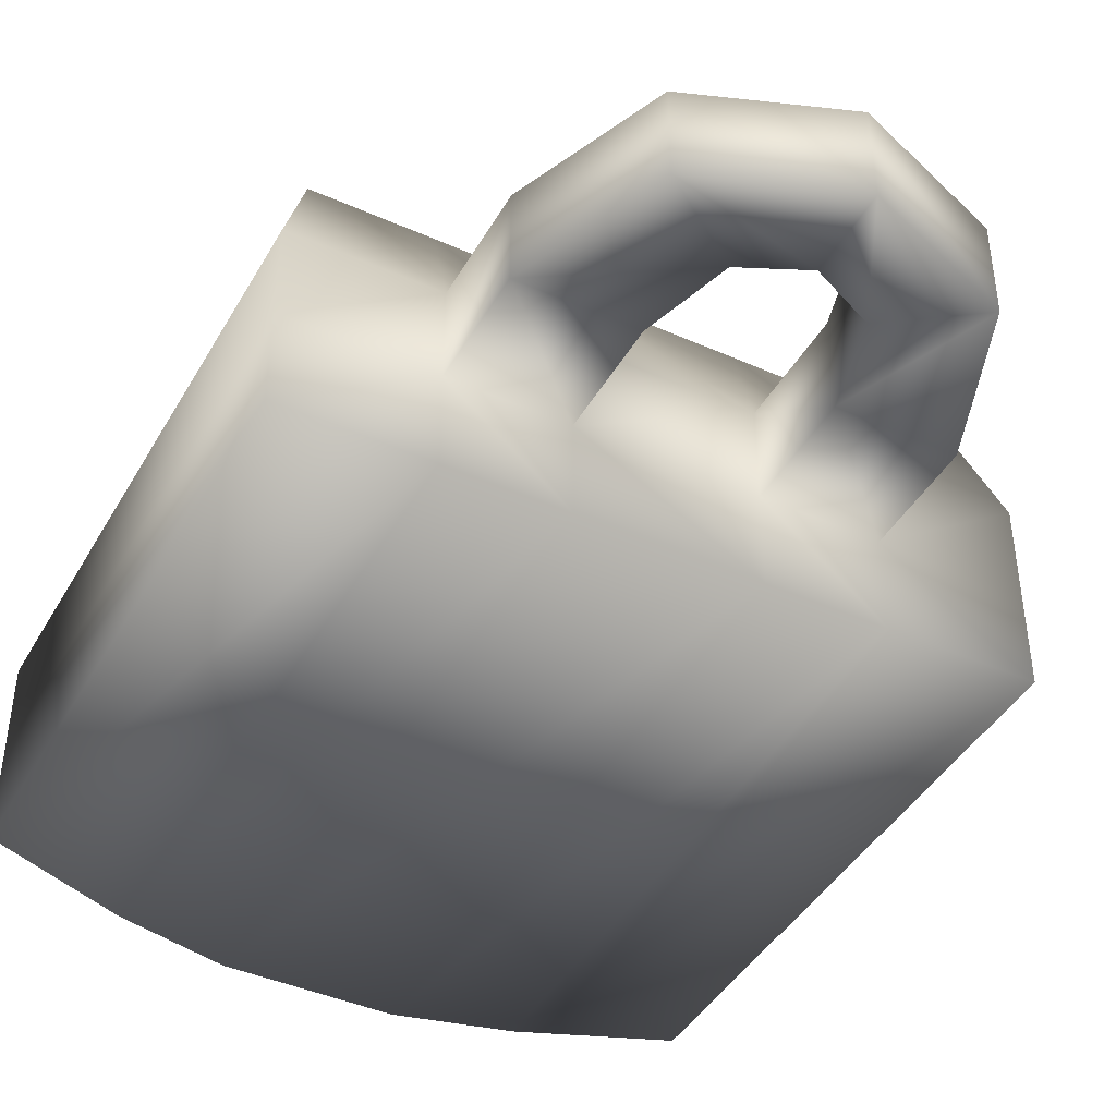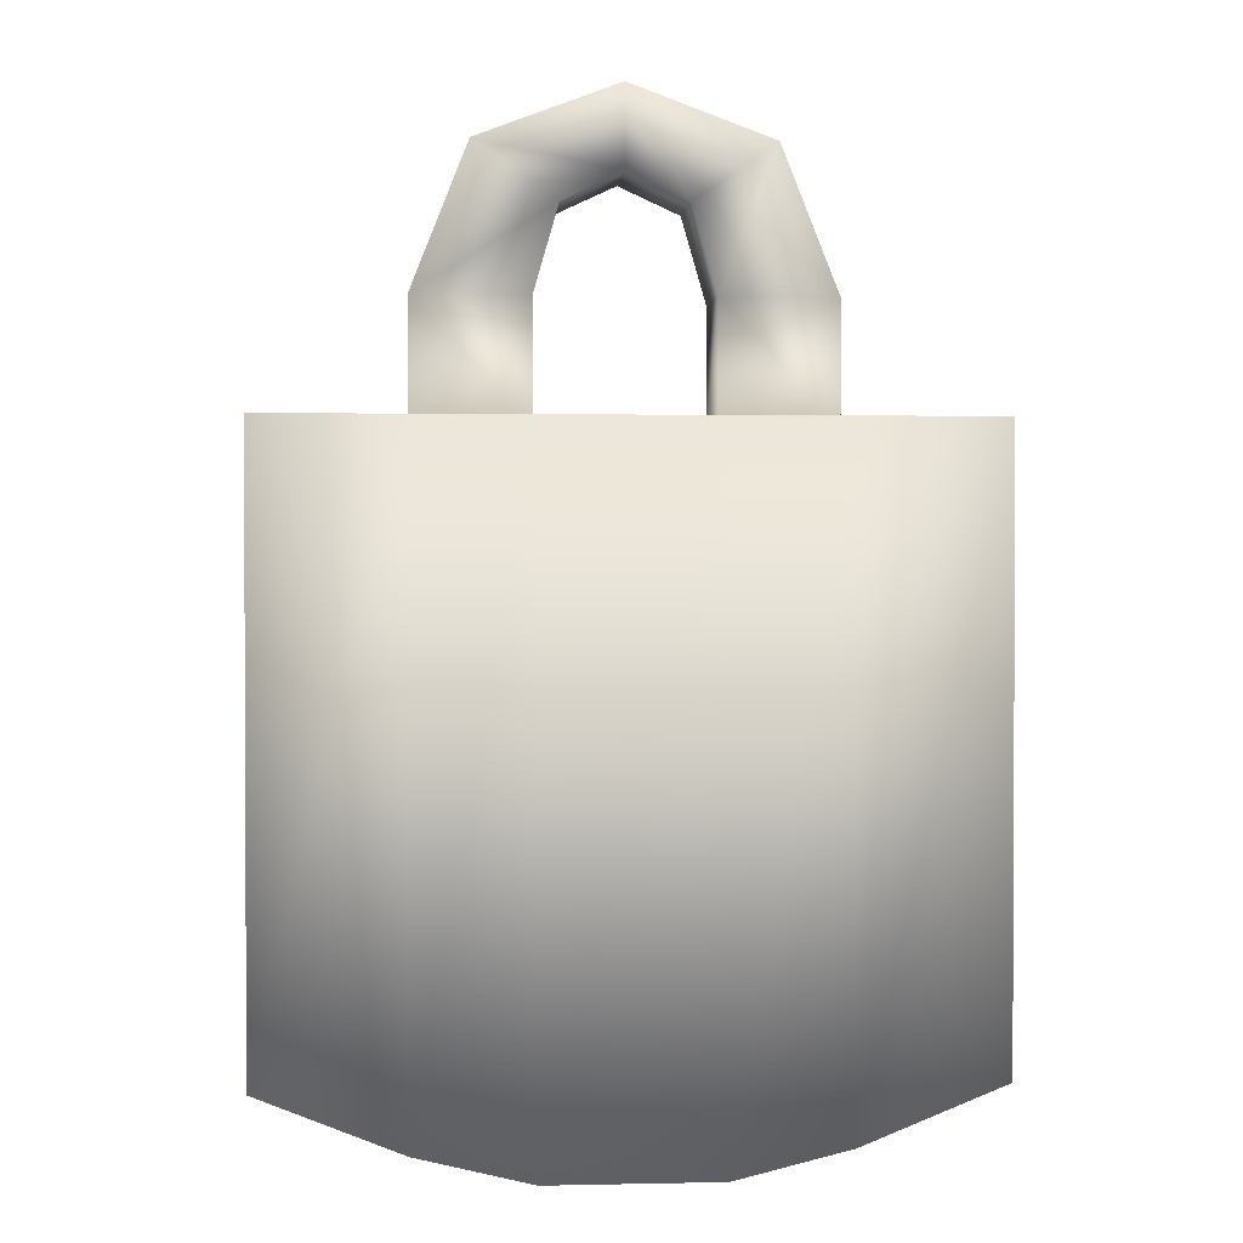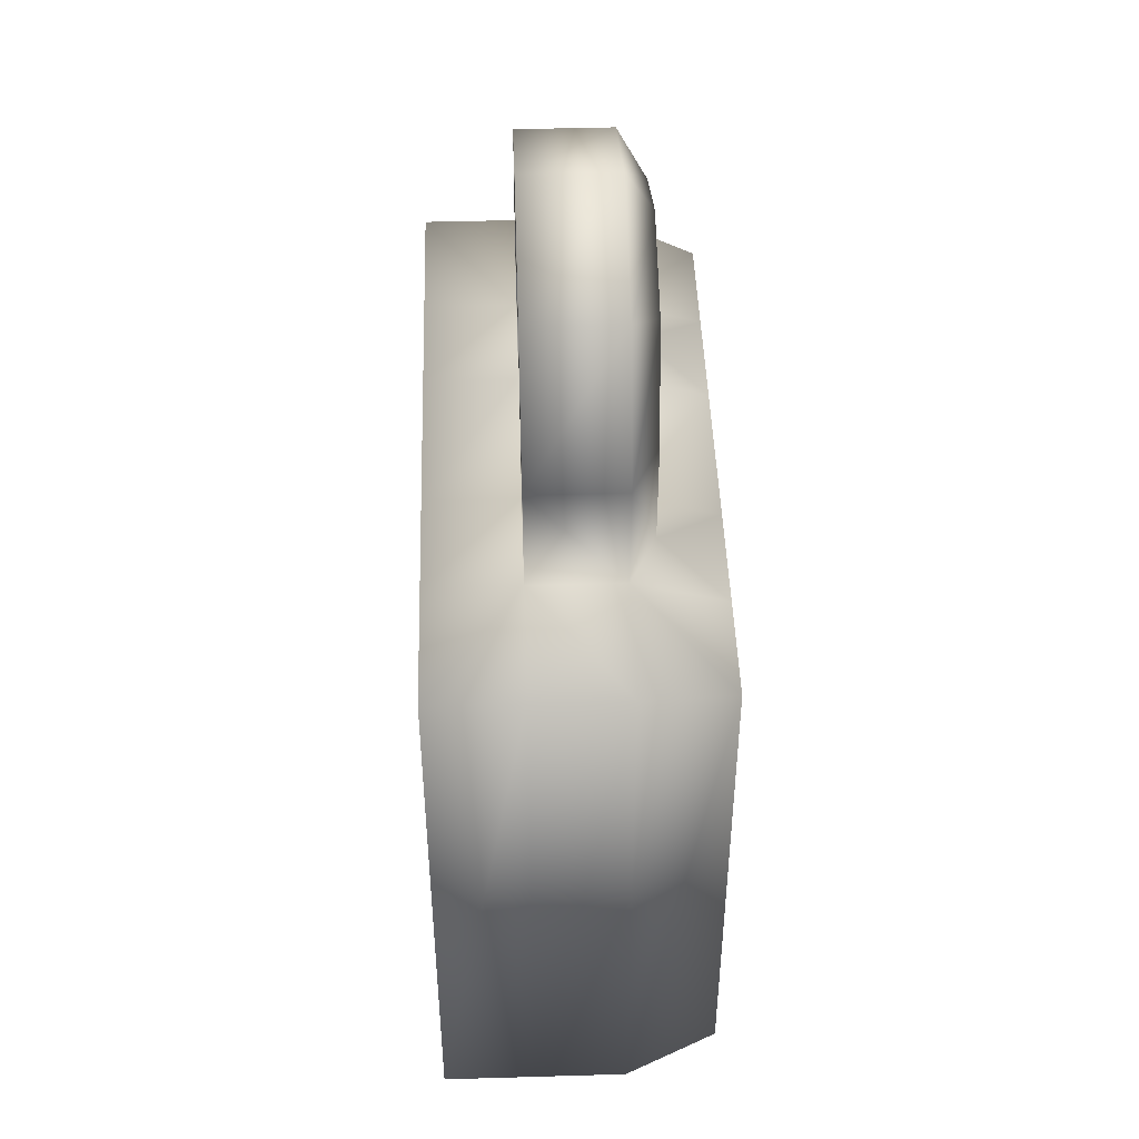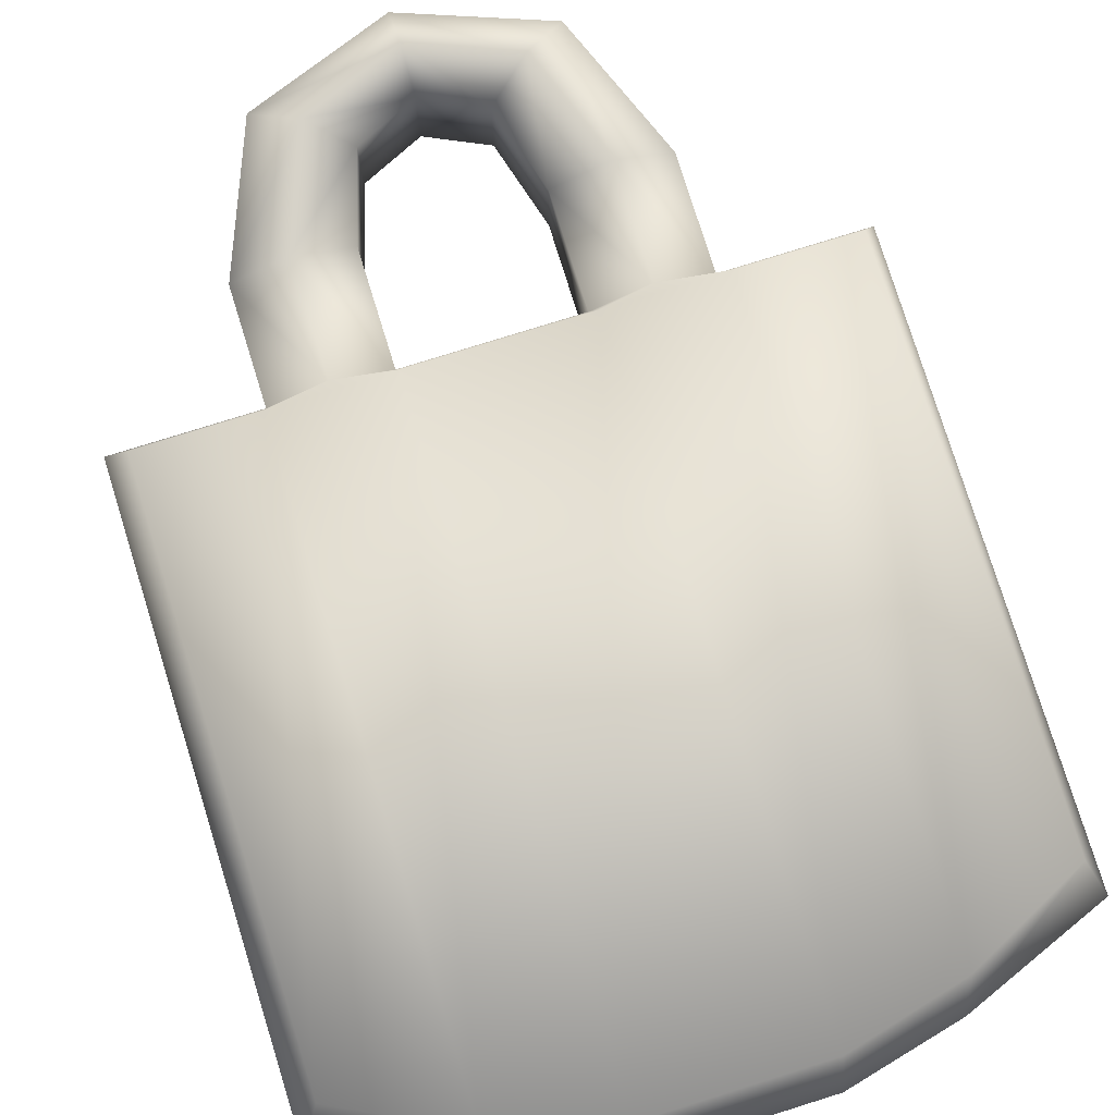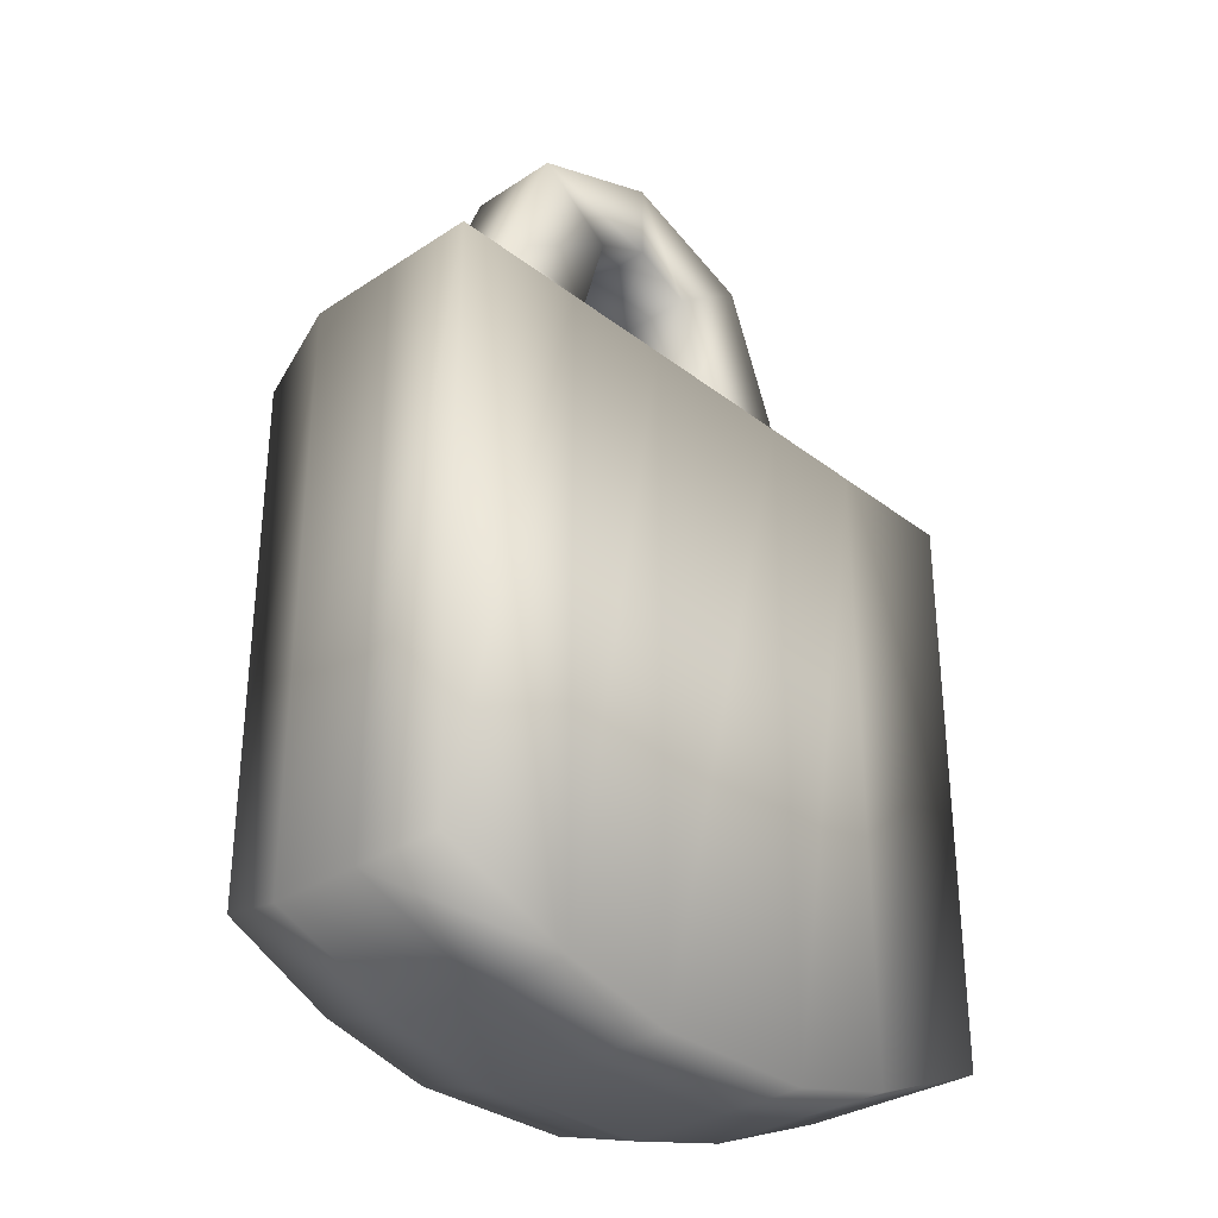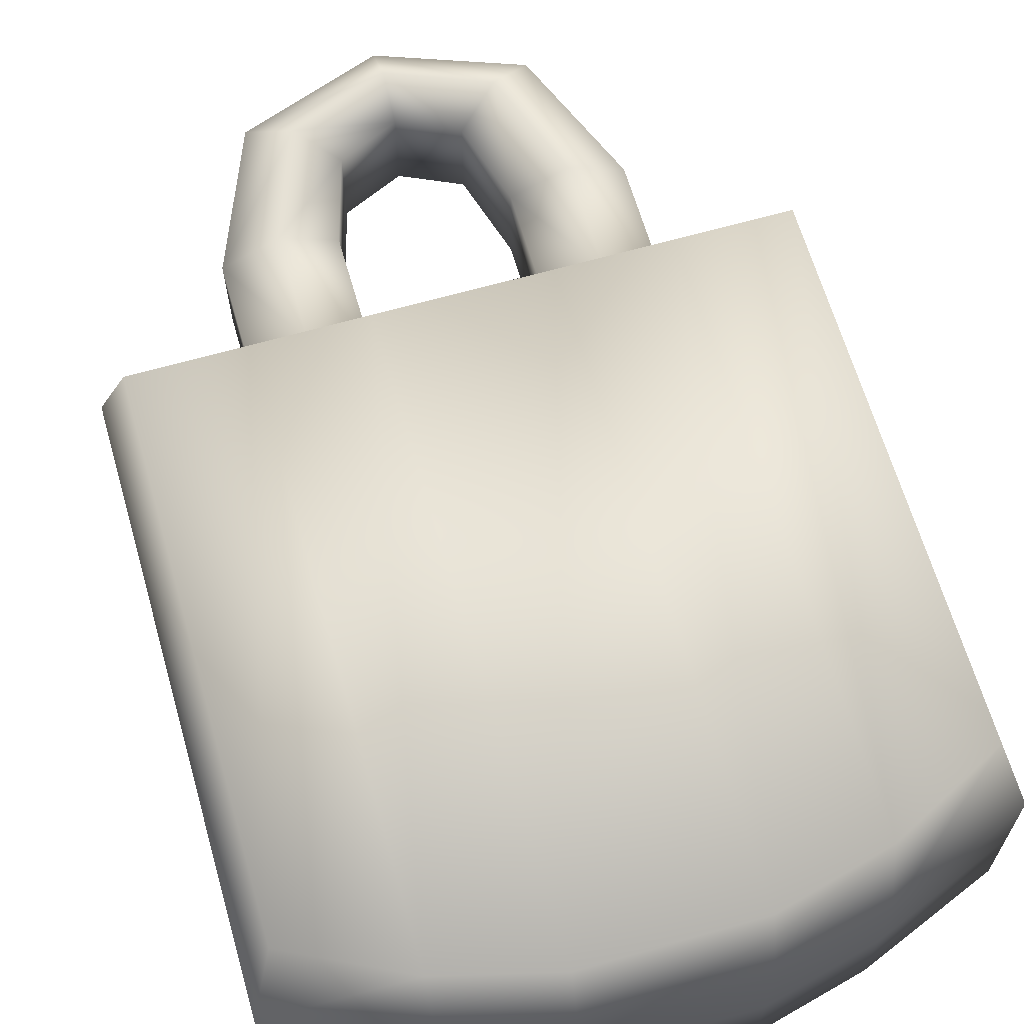
<metadata>
{"format":"obj","ext":"obj","renderer":"f3d","projection":"perspective","resolution":1024,"background":"white","views":[{"elev":-42.8,"azim":152.1,"up":"+Z"},{"elev":1.5,"azim":175.5,"up":"+Y"},{"elev":45.9,"azim":-91.9,"up":"+Y"},{"elev":78.3,"azim":-17.3,"up":"+Z"},{"elev":-31.9,"azim":132.9,"up":"+Y"},{"elev":64.7,"azim":-16.1,"up":"+Z"}]}
</metadata>
<code>
o T1L1M006_18
v -0.2207 0.1797 -0.4004
v -0.1406 0.1797 -0.4004
v -0.06055 0.1797 -0.4004
v 0.05957 0.1797 -0.4004
v 0.1396 0.1797 -0.4004
v 0.2197 0.1797 -0.4004
v -0.2402 0.1992 -0.4668
v -0.1406 0.1992 -0.4668
v -0.06055 0.1992 -0.4668
v 0.05957 0.1992 -0.4668
v 0.1396 0.1992 -0.4668
v 0.2393 0.1992 -0.4668
v -0.2402 0.1992 -0.5342
v -0.1406 0.1992 -0.5342
v -0.06055 0.1992 -0.5342
v 0.05957 0.1992 -0.5342
v 0.1396 0.1992 -0.5342
v 0.2393 0.1992 -0.5342
v -0.2402 0.1992 -0.6006
v -0.1406 0.1992 -0.6006
v -0.06055 0.1992 -0.6006
v 0.05957 0.1992 -0.6006
v 0.1396 0.1992 -0.6006
v 0.2393 0.1992 -0.6006
v -0.2207 -0.2002 -0.4004
v -0.1406 -0.2402 -0.4004
v -0.06055 -0.2607 -0.4004
v 0.05957 -0.2607 -0.4004
v 0.1396 -0.2402 -0.4004
v 0.2197 -0.2002 -0.4004
v -0.2402 -0.2207 -0.4668
v -0.1406 -0.2607 -0.4668
v -0.06055 -0.2803 -0.4668
v 0.05957 -0.2803 -0.4668
v 0.1396 -0.2607 -0.4668
v 0.2393 -0.2207 -0.4668
v -0.2402 -0.2207 -0.5342
v -0.1406 -0.2607 -0.5342
v -0.06055 -0.2803 -0.5342
v 0.05957 -0.2803 -0.5342
v 0.1396 -0.2607 -0.5342
v 0.2393 -0.2207 -0.5342
v -0.2402 -0.2207 -0.6006
v -0.1406 -0.2607 -0.6006
v -0.06055 -0.2803 -0.6006
v 0.05957 -0.2803 -0.6006
v 0.1396 -0.2607 -0.6006
v 0.2393 -0.2207 -0.6006
v -0.1406 0.2793 -0.4668
v -0.06055 0.2793 -0.4668
v 0.05957 0.2793 -0.4668
v 0.1396 0.2793 -0.4668
v -0.1406 0.2793 -0.5342
v -0.06055 0.2793 -0.5342
v 0.05957 0.2793 -0.5342
v 0.1396 0.2793 -0.5342
v -0.1006 0.3799 -0.5342
v -0.1006 0.3799 -0.4668
v -0.04297 0.3398 -0.5342
v -0.04297 0.3398 -0.4668
v 0.04199 0.3398 -0.5342
v 0.04199 0.3398 -0.4668
v 0.09961 0.3799 -0.5342
v 0.09961 0.3799 -0.4668
v 0 0.417 -0.5342
v 0 0.417 -0.4668
v 0 0.3594 -0.5342
v 0 0.3594 -0.4668
v -0.1006 0.1992 -0.4473
v -0.1006 0.2793 -0.4473
v -0.07129 0.3594 -0.4473
v 0 0.3877 -0.4473
v 0.07031 0.3594 -0.4473
v 0.09961 0.2793 -0.4473
v 0.09961 0.1992 -0.4473
f 1 2 8 7
f 3 9 69 2
f 4 10 9 3
f 5 11 75 4
f 6 12 11 5
f 7 8 14 13
f 16 15 9 10
f 18 17 11 12
f 19 13 14 20
f 20 14 15 21
f 21 15 16 22
f 22 16 17 23
f 24 23 17 18
f 31 32 26 25
f 27 26 32 33
f 28 27 33 34
f 29 28 34 35
f 30 29 35 36
f 37 38 32 31
f 38 39 33 32
f 34 33 39 40
f 35 34 40 41
f 36 35 41 42
f 43 44 38 37
f 44 45 39 38
f 40 39 45 46
f 41 40 46 47
f 42 41 47 48
f 25 26 2 1
f 26 27 3 2
f 27 28 4 3
f 28 29 5 4
f 29 30 6 5
f 30 36 12 6
f 36 42 18 12
f 42 48 24 18
f 48 47 23 24
f 47 46 22 23
f 46 45 21 22
f 45 44 20 21
f 44 43 19 20
f 43 37 13 19
f 37 31 7 13
f 31 25 1 7
f 9 50 70 69
f 49 8 69 70
f 11 52 74 75
f 51 10 75 74
f 8 49 53 14
f 54 15 14 53
f 9 15 54 50
f 10 51 55 16
f 16 55 56 17
f 52 11 17 56
f 58 57 53 49
f 54 53 57 59
f 50 54 59 60
f 60 71 70 50
f 49 70 71 58
f 62 61 55 51
f 61 63 56 55
f 52 56 63 64
f 64 73 74 52
f 51 74 73 62
f 66 65 57 58
f 59 57 65 67
f 60 59 67 68
f 68 72 71 60
f 58 71 72 66
f 68 67 61 62
f 67 65 63 61
f 64 63 65 66
f 66 72 73 64
f 62 73 72 68
f 2 69 8
f 4 75 10

</code>
